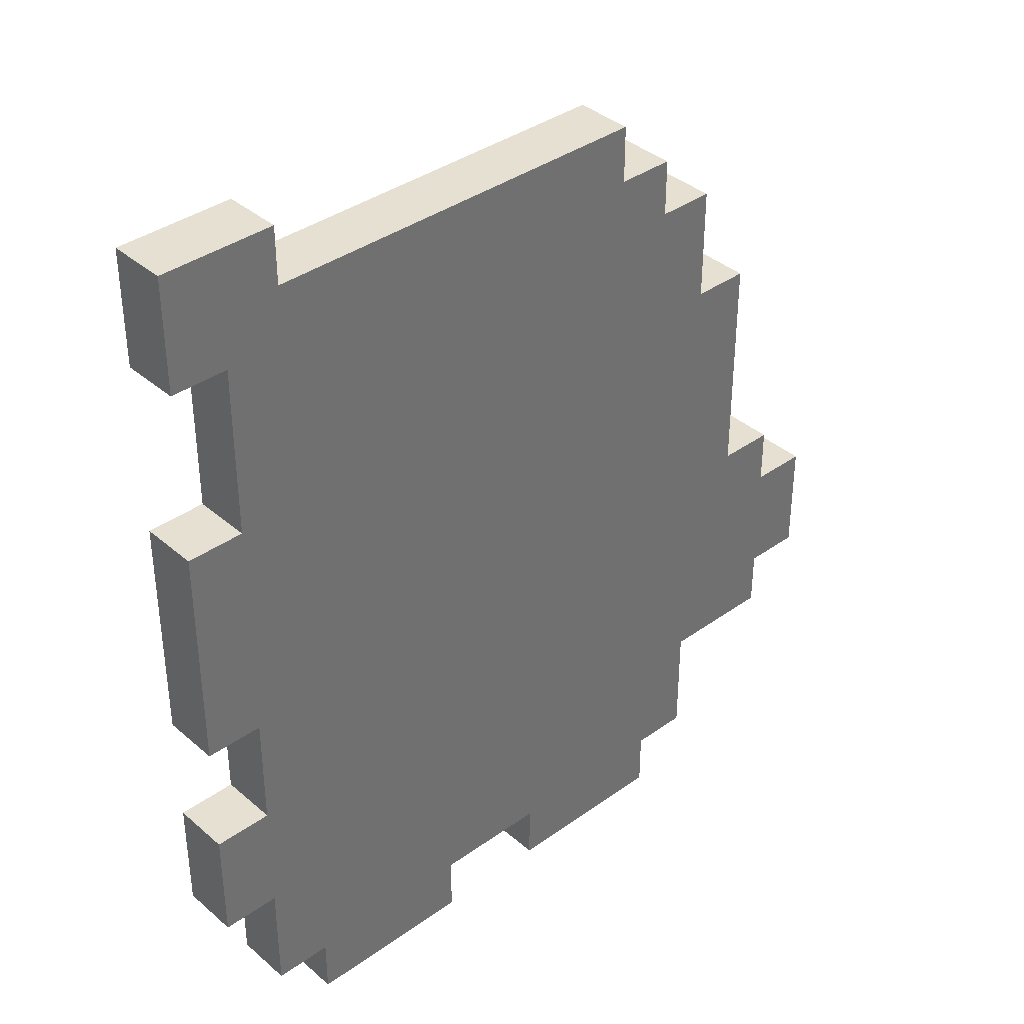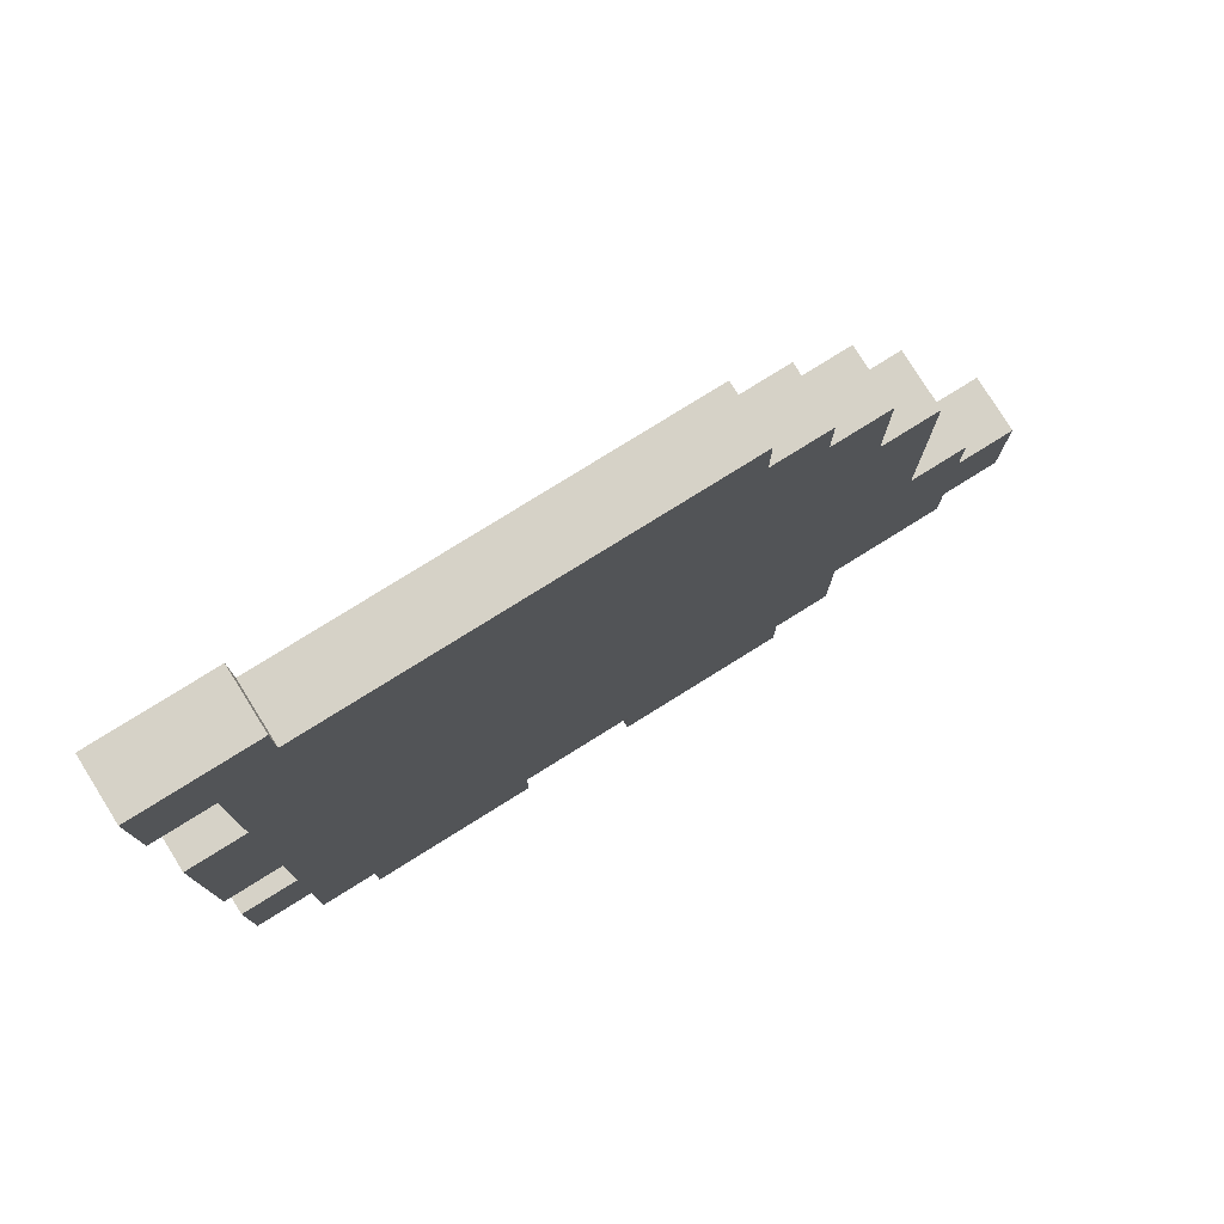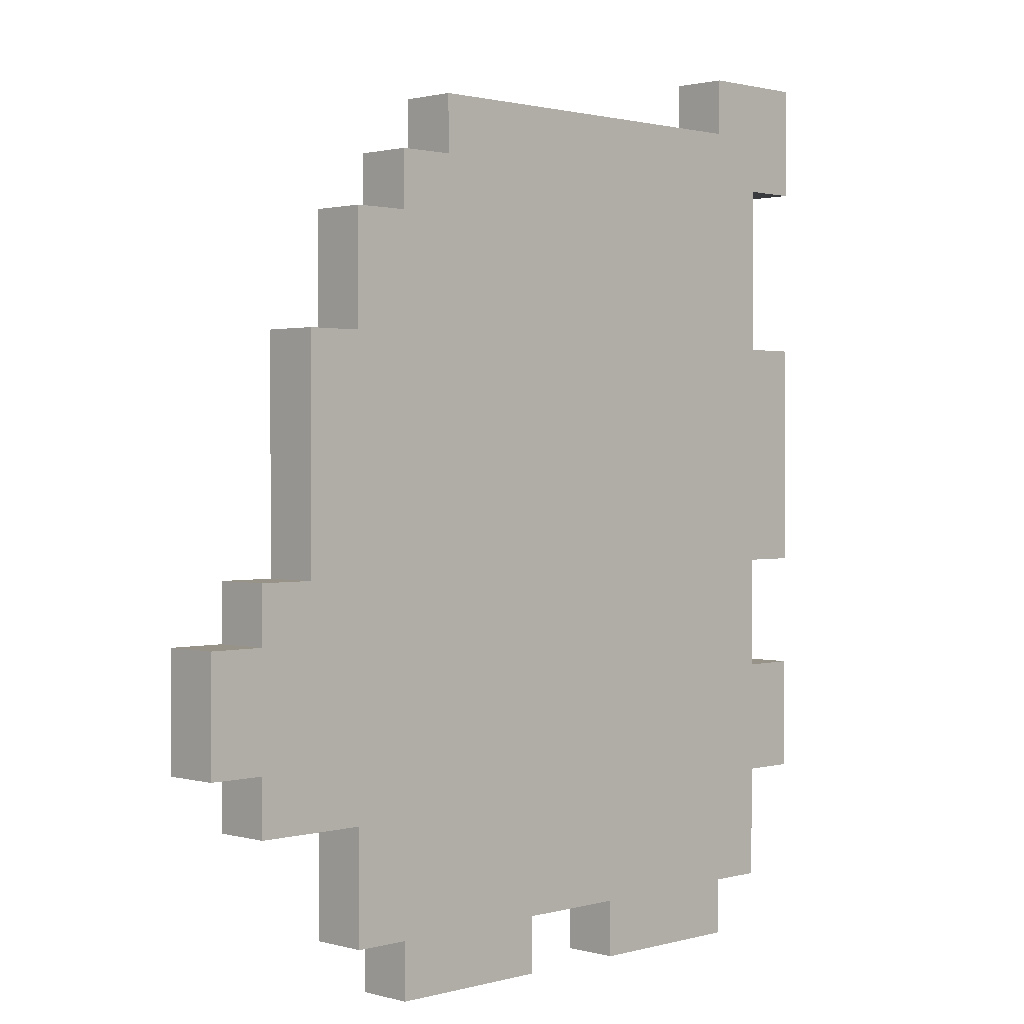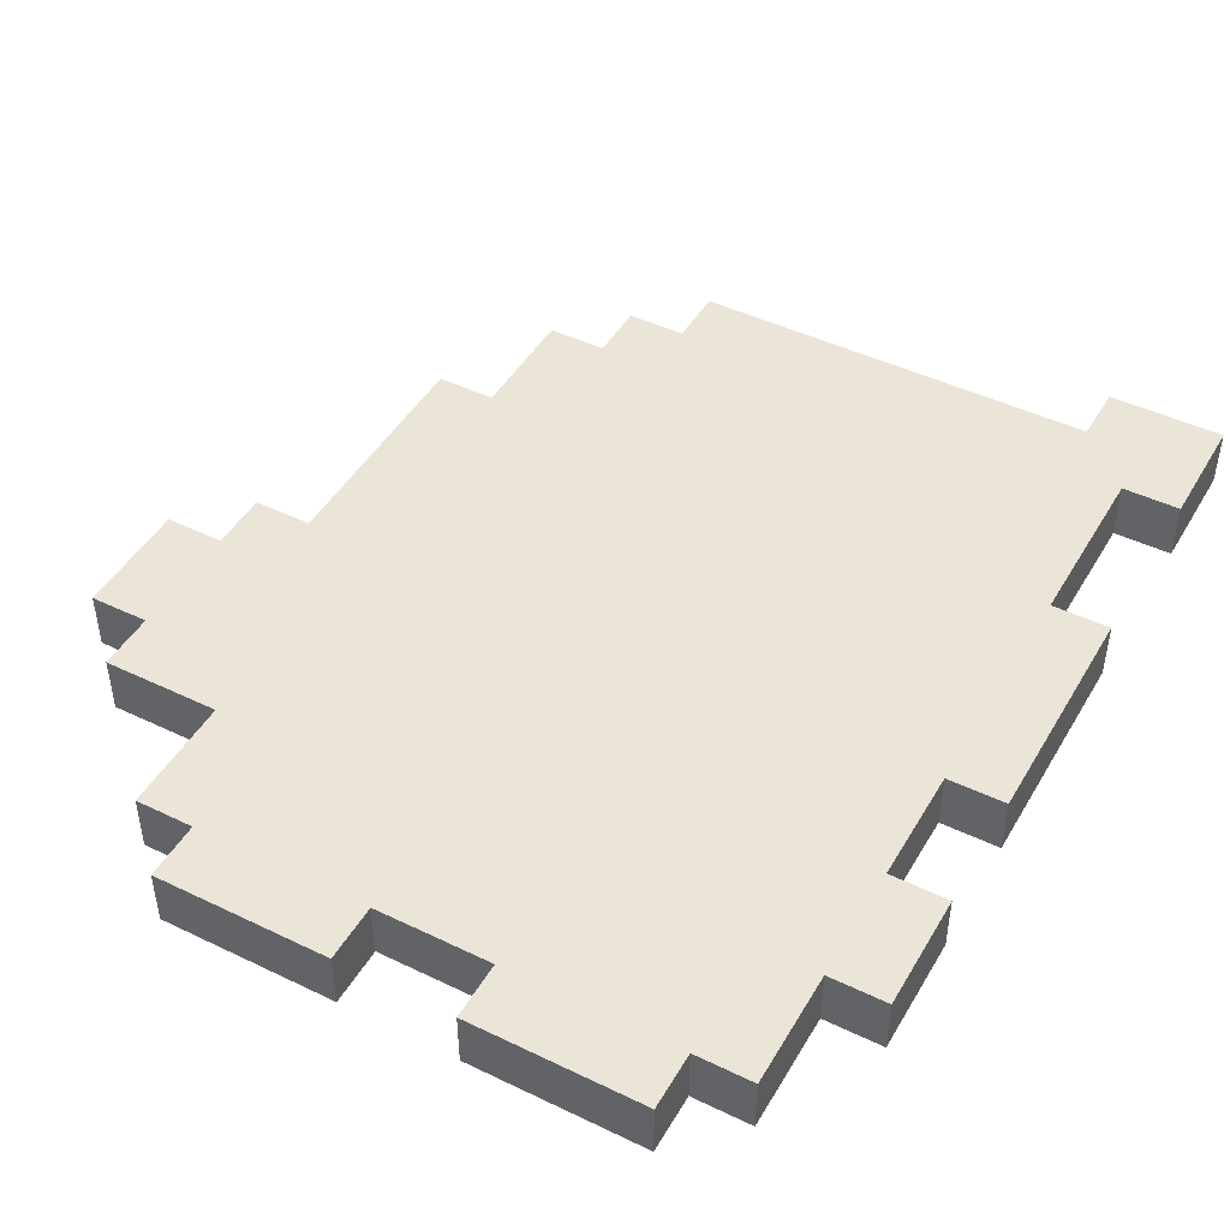
<metadata>
{"format":"obj","ext":"obj","renderer":"f3d","projection":"perspective","resolution":1024,"background":"white","views":[{"elev":37.7,"azim":137.6,"up":"+Y"},{"elev":78.6,"azim":148.1,"up":"+Y"},{"elev":1.3,"azim":-45.2,"up":"+Y"},{"elev":45.9,"azim":28.9,"up":"+Z"}]}
</metadata>
<code>
o
v -1.2 0.4 2.235e-08
v -1.2 0.4 -0.1
v -1.2 0.6 2.235e-08
v -1.2 0.6 -0.1
v -1.1 0.3 2.235e-08
v -1.1 0.3 -0.1
v -1.1 0.4 2.235e-08
v -1.1 0.4 -0.1
v -1.1 0.6 2.235e-08
v -1.1 0.6 -0.1
v -1.1 0.7 2.235e-08
v -1.1 0.7 -0.1
v -1 0.7 2.235e-08
v -1 0.7 -0.1
v -1 1.1 2.235e-08
v -1 1.1 -0.1
v -0.9 0.1 2.235e-08
v -0.9 0.1 -0.1
v -0.9 0.3 2.235e-08
v -0.9 0.3 -0.1
v -0.9 1.1 2.235e-08
v -0.9 1.1 -0.1
v -0.9 1.3 2.235e-08
v -0.9 1.3 -0.1
v -0.8 0 2.235e-08
v -0.8 0 -0.1
v -0.8 0.1 2.235e-08
v -0.8 0.1 -0.1
v -0.8 1.3 2.235e-08
v -0.8 1.3 -0.1
v -0.8 1.4 2.235e-08
v -0.8 1.4 -0.1
v -0.7 1.4 2.235e-08
v -0.7 1.4 -0.1
v -0.7 1.5 2.235e-08
v -0.7 1.5 -0.1
v -0.3 0 2.235e-08
v -0.3 0 -0.1
v -0.3 0.1 2.235e-08
v -0.3 0.1 -0.1
v 1.192e-07 1.5 2.235e-08
v 1.192e-07 1.5 -0.1
v 1.192e-07 1.6 2.235e-08
v 1.192e-07 1.6 -0.1
v -0.5 0 2.235e-08
v -0.5 0 -0.1
v -0.5 0.1 2.235e-08
v -0.5 0.1 -0.1
v 1.192e-07 0 2.235e-08
v 1.192e-07 0 -0.1
v 1.192e-07 0.1 2.235e-08
v 1.192e-07 0.1 -0.1
v 0.1 0.1 2.235e-08
v 0.1 0.1 -0.1
v 0.1 0.2 2.235e-08
v 0.1 0.2 -0.1
v 0.1 0.3 2.235e-08
v 0.1 0.3 -0.1
v 0.1 0.5 2.235e-08
v 0.1 0.5 -0.1
v 0.1 0.7 2.235e-08
v 0.1 0.7 -0.1
v 0.1 1.1 2.235e-08
v 0.1 1.1 -0.1
v 0.1 1.3 2.235e-08
v 0.1 1.3 -0.1
v 0.1 1.4 2.235e-08
v 0.1 1.4 -0.1
v 0.2 0.3 2.235e-08
v 0.2 0.3 -0.1
v 0.2 0.5 2.235e-08
v 0.2 0.5 -0.1
v 0.2 0.7 2.235e-08
v 0.2 0.7 -0.1
v 0.2 1.1 2.235e-08
v 0.2 1.1 -0.1
v 0.2 1.4 2.235e-08
v 0.2 1.4 -0.1
v 0.2 1.6 2.235e-08
v 0.2 1.6 -0.1
v -1.2 0.4 2.235e-08
v -1.2 0.6 2.235e-08
v -1.1 0.3 2.235e-08
v -1.1 0.4 2.235e-08
v -1.1 0.5 2.235e-08
v -1.1 0.6 2.235e-08
v -1.1 0.7 2.235e-08
v -1 0.7 2.235e-08
v -1 1.1 2.235e-08
v -0.9 0.1 2.235e-08
v -0.9 0.3 2.235e-08
v -0.9 0.4 2.235e-08
v -0.9 0.5 2.235e-08
v -0.9 0.6 2.235e-08
v -0.9 0.7 2.235e-08
v -0.9 1.1 2.235e-08
v -0.9 1.3 2.235e-08
v -0.8 0 2.235e-08
v -0.8 0.1 2.235e-08
v -0.8 0.2 2.235e-08
v -0.8 0.3 2.235e-08
v -0.8 0.4 2.235e-08
v -0.8 0.5 2.235e-08
v -0.8 0.6 2.235e-08
v -0.8 0.7 2.235e-08
v -0.8 1.1 2.235e-08
v -0.8 1.2 2.235e-08
v -0.8 1.3 2.235e-08
v -0.8 1.4 2.235e-08
v -0.7 0.3 2.235e-08
v -0.7 0.4 2.235e-08
v -0.7 0.5 2.235e-08
v -0.7 0.6 2.235e-08
v -0.7 0.7 2.235e-08
v -0.7 1.1 2.235e-08
v -0.7 1.2 2.235e-08
v -0.7 1.3 2.235e-08
v -0.7 1.4 2.235e-08
v -0.7 1.5 2.235e-08
v -0.6 0.3 2.235e-08
v -0.6 0.4 2.235e-08
v -0.6 0.5 2.235e-08
v -0.6 0.6 2.235e-08
v -0.6 0.9 2.235e-08
v -0.6 1.1 2.235e-08
v -0.5 0 2.235e-08
v -0.5 0.1 2.235e-08
v -0.5 0.2 2.235e-08
v -0.5 0.3 2.235e-08
v -0.5 0.6 2.235e-08
v -0.5 0.7 2.235e-08
v -0.5 0.9 2.235e-08
v -0.5 1.1 2.235e-08
v -0.4 0.3 2.235e-08
v -0.4 0.4 2.235e-08
v -0.4 0.5 2.235e-08
v -0.4 1.1 2.235e-08
v -0.4 1.2 2.235e-08
v -0.3 0 2.235e-08
v -0.3 0.1 2.235e-08
v -0.3 0.2 2.235e-08
v -0.3 0.3 2.235e-08
v -0.3 0.4 2.235e-08
v -0.3 0.5 2.235e-08
v -0.3 0.6 2.235e-08
v -0.3 0.7 2.235e-08
v -0.3 0.8 2.235e-08
v -0.3 0.9 2.235e-08
v -0.3 1.1 2.235e-08
v -0.2 0.5 2.235e-08
v -0.2 0.6 2.235e-08
v -0.2 0.7 2.235e-08
v -0.2 0.8 2.235e-08
v -0.2 0.9 2.235e-08
v -0.2 1.1 2.235e-08
v -0.1 1.1 2.235e-08
v -0.1 1.2 2.235e-08
v -0.1 1.3 2.235e-08
v -0.1 1.4 2.235e-08
v -0.1 1.5 2.235e-08
v 1.192e-07 0 2.235e-08
v 1.192e-07 0.1 2.235e-08
v 1.192e-07 0.2 2.235e-08
v 1.192e-07 0.5 2.235e-08
v 1.192e-07 0.6 2.235e-08
v 1.192e-07 0.7 2.235e-08
v 1.192e-07 1.1 2.235e-08
v 1.192e-07 1.2 2.235e-08
v 1.192e-07 1.3 2.235e-08
v 1.192e-07 1.4 2.235e-08
v 1.192e-07 1.5 2.235e-08
v 1.192e-07 1.6 2.235e-08
v 0.1 0.1 2.235e-08
v 0.1 0.2 2.235e-08
v 0.1 0.3 2.235e-08
v 0.1 0.4 2.235e-08
v 0.1 0.5 2.235e-08
v 0.1 0.7 2.235e-08
v 0.1 1.1 2.235e-08
v 0.1 1.3 2.235e-08
v 0.1 1.4 2.235e-08
v 0.2 0.3 2.235e-08
v 0.2 0.5 2.235e-08
v 0.2 0.7 2.235e-08
v 0.2 1.1 2.235e-08
v 0.2 1.4 2.235e-08
v 0.2 1.6 2.235e-08
v -1.2 0.4 -0.1
v -1.2 0.6 -0.1
v -1.1 0.3 -0.1
v -1.1 0.4 -0.1
v -1.1 0.5 -0.1
v -1.1 0.6 -0.1
v -1.1 0.7 -0.1
v -1 0.7 -0.1
v -1 1.1 -0.1
v -0.9 0.1 -0.1
v -0.9 0.3 -0.1
v -0.9 0.4 -0.1
v -0.9 0.5 -0.1
v -0.9 0.6 -0.1
v -0.9 0.7 -0.1
v -0.9 1.1 -0.1
v -0.9 1.3 -0.1
v -0.8 0 -0.1
v -0.8 0.1 -0.1
v -0.8 0.2 -0.1
v -0.8 0.3 -0.1
v -0.8 0.4 -0.1
v -0.8 0.5 -0.1
v -0.8 0.6 -0.1
v -0.8 0.7 -0.1
v -0.8 1.1 -0.1
v -0.8 1.2 -0.1
v -0.8 1.3 -0.1
v -0.8 1.4 -0.1
v -0.7 0.3 -0.1
v -0.7 0.4 -0.1
v -0.7 0.5 -0.1
v -0.7 0.6 -0.1
v -0.7 0.7 -0.1
v -0.7 1.1 -0.1
v -0.7 1.2 -0.1
v -0.7 1.3 -0.1
v -0.7 1.4 -0.1
v -0.7 1.5 -0.1
v -0.6 0.3 -0.1
v -0.6 0.4 -0.1
v -0.6 0.5 -0.1
v -0.6 0.6 -0.1
v -0.6 0.9 -0.1
v -0.6 1.1 -0.1
v -0.5 0 -0.1
v -0.5 0.1 -0.1
v -0.5 0.2 -0.1
v -0.5 0.3 -0.1
v -0.5 0.6 -0.1
v -0.5 0.7 -0.1
v -0.5 0.9 -0.1
v -0.5 1.1 -0.1
v -0.4 0.3 -0.1
v -0.4 0.4 -0.1
v -0.4 0.5 -0.1
v -0.4 1.1 -0.1
v -0.4 1.2 -0.1
v -0.3 0 -0.1
v -0.3 0.1 -0.1
v -0.3 0.2 -0.1
v -0.3 0.3 -0.1
v -0.3 0.4 -0.1
v -0.3 0.5 -0.1
v -0.3 0.6 -0.1
v -0.3 0.7 -0.1
v -0.3 0.8 -0.1
v -0.3 0.9 -0.1
v -0.3 1.1 -0.1
v -0.2 0.5 -0.1
v -0.2 0.6 -0.1
v -0.2 0.7 -0.1
v -0.2 0.8 -0.1
v -0.2 0.9 -0.1
v -0.2 1.1 -0.1
v -0.1 1.1 -0.1
v -0.1 1.2 -0.1
v -0.1 1.3 -0.1
v -0.1 1.4 -0.1
v -0.1 1.5 -0.1
v 1.192e-07 0 -0.1
v 1.192e-07 0.1 -0.1
v 1.192e-07 0.2 -0.1
v 1.192e-07 0.5 -0.1
v 1.192e-07 0.6 -0.1
v 1.192e-07 0.7 -0.1
v 1.192e-07 1.1 -0.1
v 1.192e-07 1.2 -0.1
v 1.192e-07 1.3 -0.1
v 1.192e-07 1.4 -0.1
v 1.192e-07 1.5 -0.1
v 1.192e-07 1.6 -0.1
v 0.1 0.1 -0.1
v 0.1 0.2 -0.1
v 0.1 0.3 -0.1
v 0.1 0.4 -0.1
v 0.1 0.5 -0.1
v 0.1 0.7 -0.1
v 0.1 1.1 -0.1
v 0.1 1.3 -0.1
v 0.1 1.4 -0.1
v 0.2 0.3 -0.1
v 0.2 0.5 -0.1
v 0.2 0.7 -0.1
v 0.2 1.1 -0.1
v 0.2 1.4 -0.1
v 0.2 1.6 -0.1
v -0.8 0 2.235e-08
v -0.5 0 2.235e-08
v -0.3 0 2.235e-08
v 1.192e-07 0 2.235e-08
v -0.8 0 -0.1
v -0.5 0 -0.1
v -0.3 0 -0.1
v 1.192e-07 0 -0.1
v -0.9 0.1 2.235e-08
v -0.8 0.1 2.235e-08
v -0.5 0.1 2.235e-08
v -0.3 0.1 2.235e-08
v 1.192e-07 0.1 2.235e-08
v 0.1 0.1 2.235e-08
v -0.9 0.1 -0.1
v -0.8 0.1 -0.1
v -0.5 0.1 -0.1
v -0.3 0.1 -0.1
v 1.192e-07 0.1 -0.1
v 0.1 0.1 -0.1
v -1.1 0.3 2.235e-08
v -0.9 0.3 2.235e-08
v 0.1 0.3 2.235e-08
v 0.2 0.3 2.235e-08
v -1.1 0.3 -0.1
v -0.9 0.3 -0.1
v 0.1 0.3 -0.1
v 0.2 0.3 -0.1
v -1.2 0.4 2.235e-08
v -1.1 0.4 2.235e-08
v -1.2 0.4 -0.1
v -1.1 0.4 -0.1
v 0.1 0.7 2.235e-08
v 0.2 0.7 2.235e-08
v 0.1 0.7 -0.1
v 0.2 0.7 -0.1
v 0.1 1.4 2.235e-08
v 0.2 1.4 2.235e-08
v 0.1 1.4 -0.1
v 0.2 1.4 -0.1
v 0.1 0.5 2.235e-08
v 0.2 0.5 2.235e-08
v 0.1 0.5 -0.1
v 0.2 0.5 -0.1
v -1.2 0.6 2.235e-08
v -1.1 0.6 2.235e-08
v -1.2 0.6 -0.1
v -1.1 0.6 -0.1
v -1.1 0.7 2.235e-08
v -1 0.7 2.235e-08
v -1.1 0.7 -0.1
v -1 0.7 -0.1
v -1 1.1 2.235e-08
v -0.9 1.1 2.235e-08
v 0.1 1.1 2.235e-08
v 0.2 1.1 2.235e-08
v -1 1.1 -0.1
v -0.9 1.1 -0.1
v 0.1 1.1 -0.1
v 0.2 1.1 -0.1
v -0.9 1.3 2.235e-08
v -0.8 1.3 2.235e-08
v -0.9 1.3 -0.1
v -0.8 1.3 -0.1
v -0.8 1.4 2.235e-08
v -0.7 1.4 2.235e-08
v -0.8 1.4 -0.1
v -0.7 1.4 -0.1
v -0.7 1.5 2.235e-08
v -0.1 1.5 2.235e-08
v 1.192e-07 1.5 2.235e-08
v -0.7 1.5 -0.1
v -0.1 1.5 -0.1
v 1.192e-07 1.5 -0.1
v 1.192e-07 1.6 2.235e-08
v 0.2 1.6 2.235e-08
v 1.192e-07 1.6 -0.1
v 0.2 1.6 -0.1
f 3 2 1
f 4 2 3
f 7 6 5
f 8 6 7
f 11 10 9
f 12 10 11
f 15 14 13
f 16 14 15
f 19 18 17
f 20 18 19
f 23 22 21
f 24 22 23
f 27 26 25
f 28 26 27
f 31 30 29
f 32 30 31
f 35 34 33
f 36 34 35
f 39 38 37
f 40 38 39
f 43 42 41
f 44 42 43
f 45 46 47
f 47 46 48
f 49 50 51
f 51 50 52
f 53 54 55
f 55 54 56
f 55 56 57
f 57 56 58
f 59 60 61
f 61 60 62
f 63 64 65
f 65 64 66
f 65 66 67
f 67 66 68
f 69 70 71
f 71 70 72
f 73 74 75
f 75 74 76
f 77 78 79
f 79 78 80
f 84 82 81
f 85 82 84
f 86 82 85
f 88 87 86
f 91 84 83
f 92 85 84
f 92 84 91
f 93 86 85
f 93 85 92
f 94 88 86
f 94 86 93
f 95 89 88
f 95 88 94
f 96 89 95
f 99 91 90
f 100 91 99
f 101 92 91
f 101 91 100
f 102 93 92
f 102 92 101
f 103 94 93
f 103 93 102
f 103 95 94
f 104 95 103
f 105 96 95
f 105 95 104
f 106 97 96
f 106 96 105
f 107 97 106
f 108 97 107
f 110 102 101
f 110 101 100
f 110 103 102
f 111 103 110
f 112 104 103
f 112 103 111
f 113 105 104
f 113 104 112
f 114 106 105
f 114 105 113
f 115 107 106
f 115 106 114
f 116 109 108
f 116 107 115
f 116 108 107
f 117 109 116
f 118 109 117
f 120 110 100
f 120 111 110
f 121 112 111
f 121 111 120
f 122 113 112
f 122 112 121
f 123 115 114
f 123 113 122
f 123 114 113
f 123 116 115
f 124 116 123
f 125 116 124
f 126 99 98
f 127 100 99
f 127 99 126
f 128 120 100
f 128 100 127
f 129 121 120
f 129 120 128
f 130 123 122
f 130 124 123
f 131 124 130
f 132 125 124
f 132 124 131
f 133 116 125
f 133 125 132
f 134 121 129
f 134 129 128
f 135 122 121
f 135 121 134
f 136 130 122
f 136 122 135
f 137 116 133
f 137 132 131
f 137 133 132
f 138 117 116
f 138 116 137
f 140 128 127
f 141 134 128
f 141 128 140
f 142 136 135
f 142 134 141
f 142 135 134
f 143 136 142
f 144 130 136
f 144 136 143
f 145 131 130
f 145 130 144
f 146 137 131
f 146 131 145
f 147 137 146
f 148 137 147
f 149 138 137
f 149 137 148
f 150 145 144
f 150 144 143
f 151 146 145
f 151 145 150
f 152 147 146
f 152 146 151
f 153 148 147
f 153 147 152
f 154 149 148
f 154 148 153
f 155 138 149
f 155 149 154
f 156 154 153
f 156 138 155
f 156 155 154
f 156 153 152
f 157 117 138
f 157 138 156
f 158 119 118
f 158 117 157
f 158 118 117
f 159 119 158
f 160 119 159
f 161 140 139
f 162 141 140
f 162 140 161
f 163 142 141
f 163 141 162
f 164 151 150
f 164 150 143
f 165 152 151
f 165 151 164
f 166 156 152
f 166 152 165
f 167 157 156
f 167 156 166
f 168 158 157
f 168 157 167
f 168 159 158
f 169 159 168
f 170 160 159
f 170 159 169
f 171 160 170
f 173 163 162
f 174 142 163
f 174 163 173
f 175 143 142
f 175 142 174
f 176 164 143
f 176 143 175
f 177 166 165
f 177 164 176
f 177 165 164
f 178 167 166
f 178 166 177
f 179 168 167
f 179 167 178
f 179 169 168
f 180 170 169
f 180 169 179
f 181 171 170
f 181 170 180
f 181 172 171
f 182 176 175
f 182 177 176
f 183 177 182
f 184 179 178
f 185 179 184
f 186 172 181
f 187 172 186
f 188 189 191
f 191 189 192
f 192 189 193
f 193 194 195
f 190 191 198
f 191 192 199
f 198 191 199
f 192 193 200
f 199 192 200
f 193 195 201
f 200 193 201
f 195 196 202
f 201 195 202
f 202 196 203
f 197 198 206
f 206 198 207
f 198 199 208
f 207 198 208
f 199 200 209
f 208 199 209
f 200 201 210
f 209 200 210
f 201 202 210
f 210 202 211
f 202 203 212
f 211 202 212
f 203 204 213
f 212 203 213
f 213 204 214
f 214 204 215
f 208 209 217
f 207 208 217
f 209 210 217
f 217 210 218
f 210 211 219
f 218 210 219
f 211 212 220
f 219 211 220
f 212 213 221
f 220 212 221
f 213 214 222
f 221 213 222
f 215 216 223
f 222 214 223
f 214 215 223
f 223 216 224
f 224 216 225
f 207 217 227
f 217 218 227
f 218 219 228
f 227 218 228
f 219 220 229
f 228 219 229
f 221 222 230
f 229 220 230
f 220 221 230
f 222 223 230
f 230 223 231
f 231 223 232
f 205 206 233
f 206 207 234
f 233 206 234
f 207 227 235
f 234 207 235
f 227 228 236
f 235 227 236
f 229 230 237
f 230 231 237
f 237 231 238
f 231 232 239
f 238 231 239
f 232 223 240
f 239 232 240
f 236 228 241
f 235 236 241
f 228 229 242
f 241 228 242
f 229 237 243
f 242 229 243
f 240 223 244
f 238 239 244
f 239 240 244
f 223 224 245
f 244 223 245
f 234 235 247
f 235 241 248
f 247 235 248
f 242 243 249
f 248 241 249
f 241 242 249
f 249 243 250
f 243 237 251
f 250 243 251
f 237 238 252
f 251 237 252
f 238 244 253
f 252 238 253
f 253 244 254
f 254 244 255
f 244 245 256
f 255 244 256
f 251 252 257
f 250 251 257
f 252 253 258
f 257 252 258
f 253 254 259
f 258 253 259
f 254 255 260
f 259 254 260
f 255 256 261
f 260 255 261
f 256 245 262
f 261 256 262
f 260 261 263
f 262 245 263
f 261 262 263
f 259 260 263
f 245 224 264
f 263 245 264
f 225 226 265
f 264 224 265
f 224 225 265
f 265 226 266
f 266 226 267
f 246 247 268
f 247 248 269
f 268 247 269
f 248 249 270
f 269 248 270
f 257 258 271
f 250 257 271
f 258 259 272
f 271 258 272
f 259 263 273
f 272 259 273
f 263 264 274
f 273 263 274
f 264 265 275
f 274 264 275
f 265 266 275
f 275 266 276
f 266 267 277
f 276 266 277
f 277 267 278
f 269 270 280
f 270 249 281
f 280 270 281
f 249 250 282
f 281 249 282
f 250 271 283
f 282 250 283
f 272 273 284
f 283 271 284
f 271 272 284
f 273 274 285
f 284 273 285
f 274 275 286
f 285 274 286
f 275 276 286
f 276 277 287
f 286 276 287
f 277 278 288
f 287 277 288
f 278 279 288
f 282 283 289
f 283 284 289
f 289 284 290
f 285 286 291
f 291 286 292
f 288 279 293
f 293 279 294
f 299 296 295
f 300 296 299
f 301 298 297
f 302 298 301
f 309 304 303
f 310 304 309
f 311 306 305
f 312 306 311
f 313 308 307
f 314 308 313
f 319 316 315
f 320 316 319
f 321 318 317
f 322 318 321
f 325 324 323
f 326 324 325
f 329 328 327
f 330 328 329
f 333 332 331
f 334 332 333
f 335 336 337
f 337 336 338
f 339 340 341
f 341 340 342
f 343 344 345
f 345 344 346
f 347 348 351
f 351 348 352
f 349 350 353
f 353 350 354
f 355 356 357
f 357 356 358
f 359 360 361
f 361 360 362
f 363 364 366
f 364 365 367
f 366 364 367
f 367 365 368
f 369 370 371
f 371 370 372

</code>
